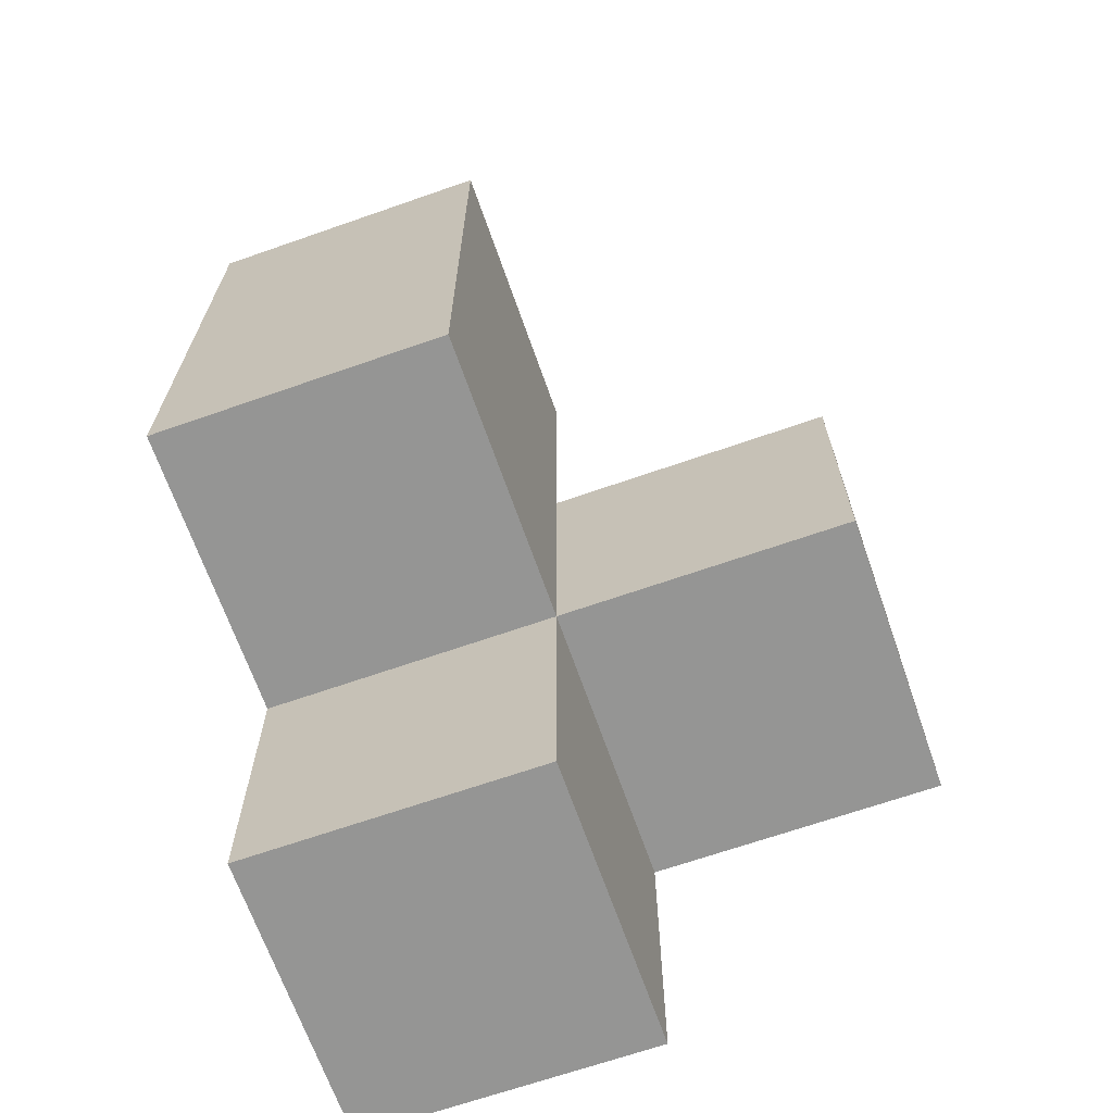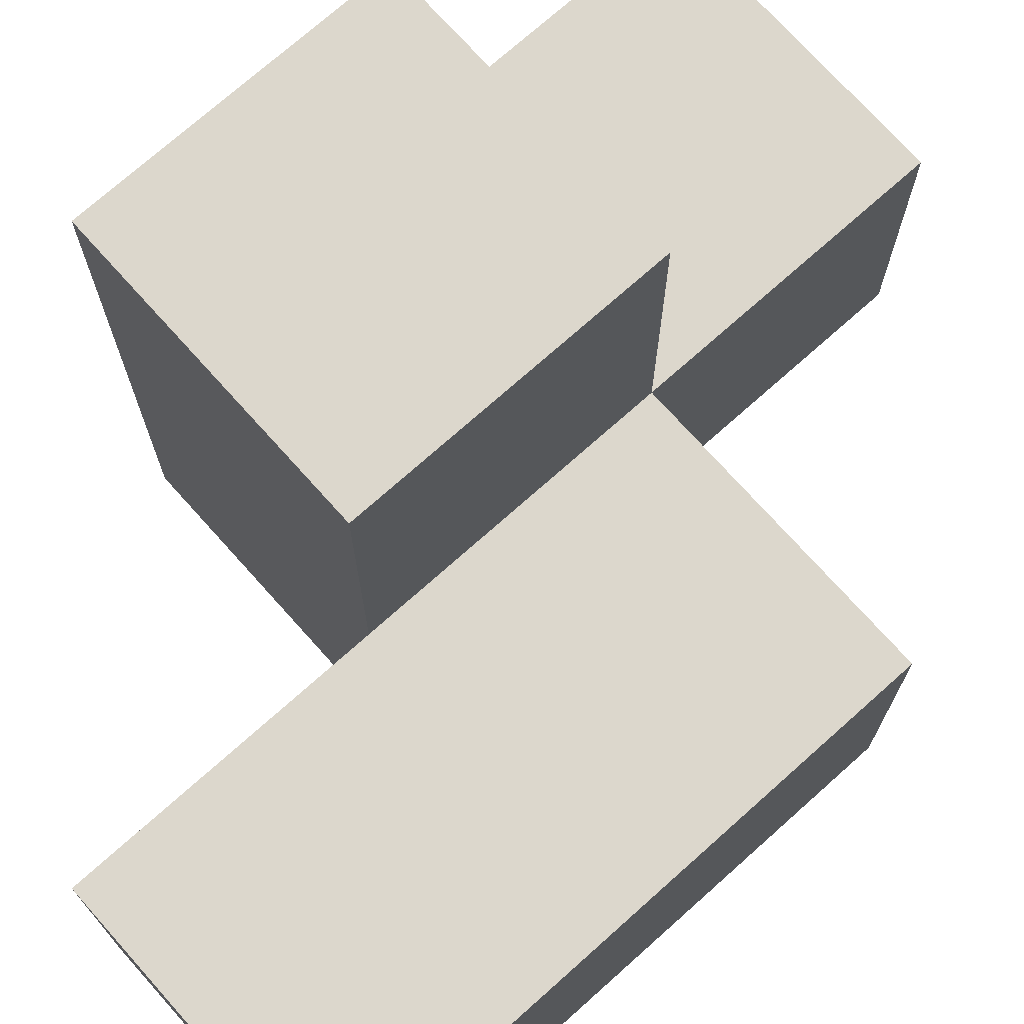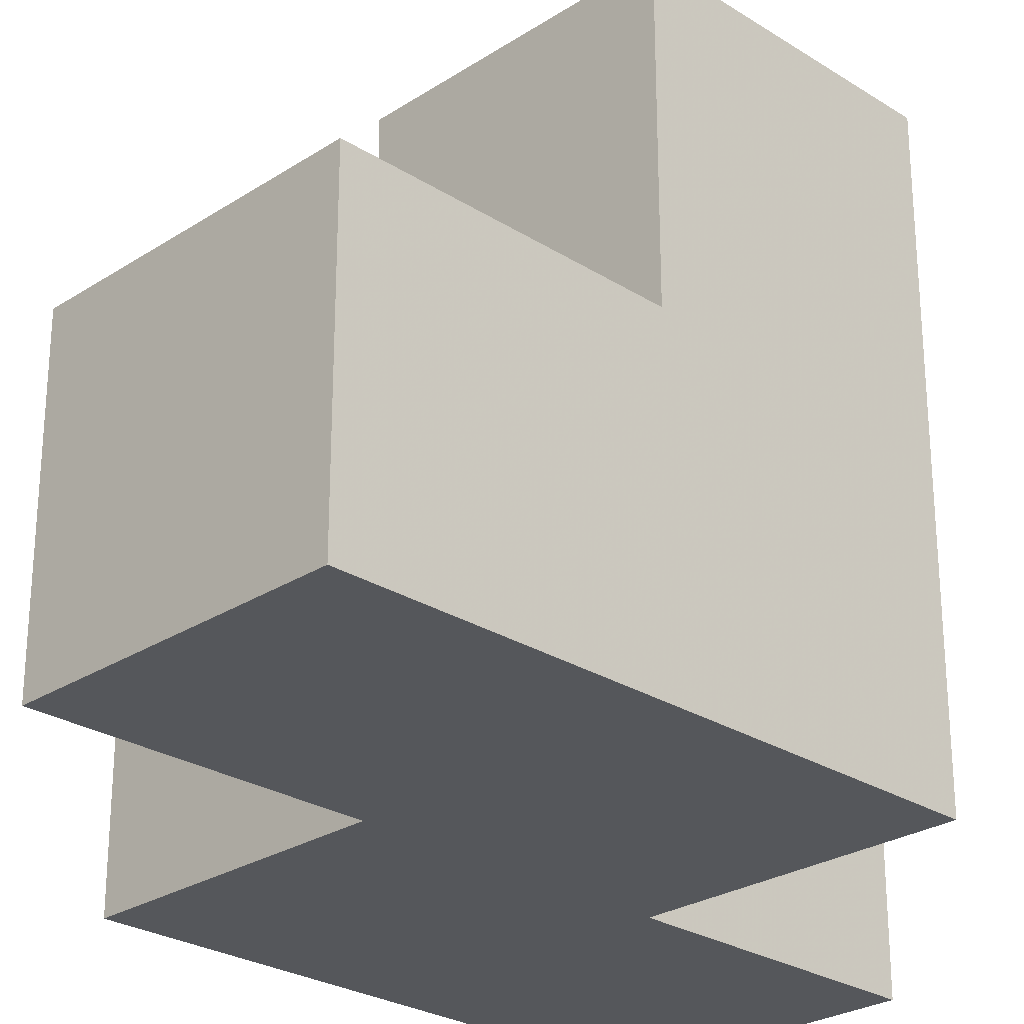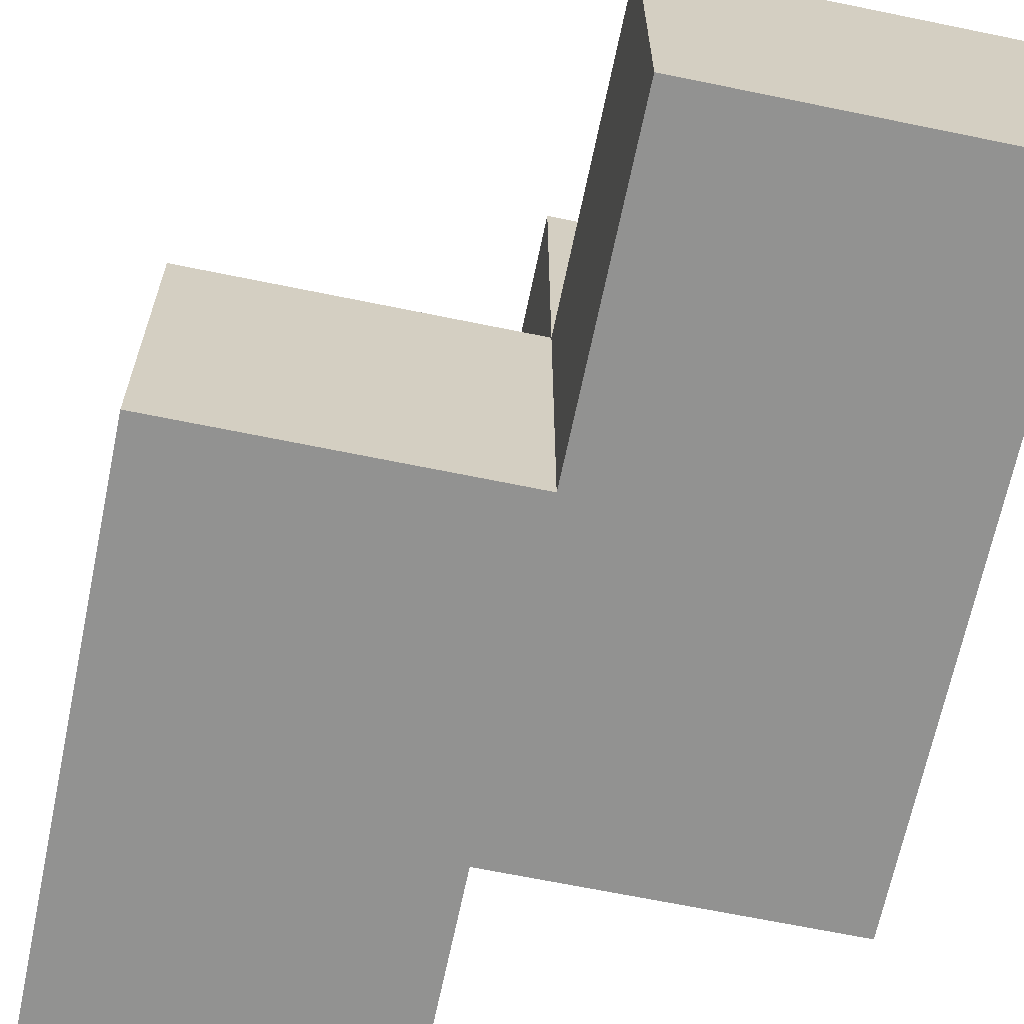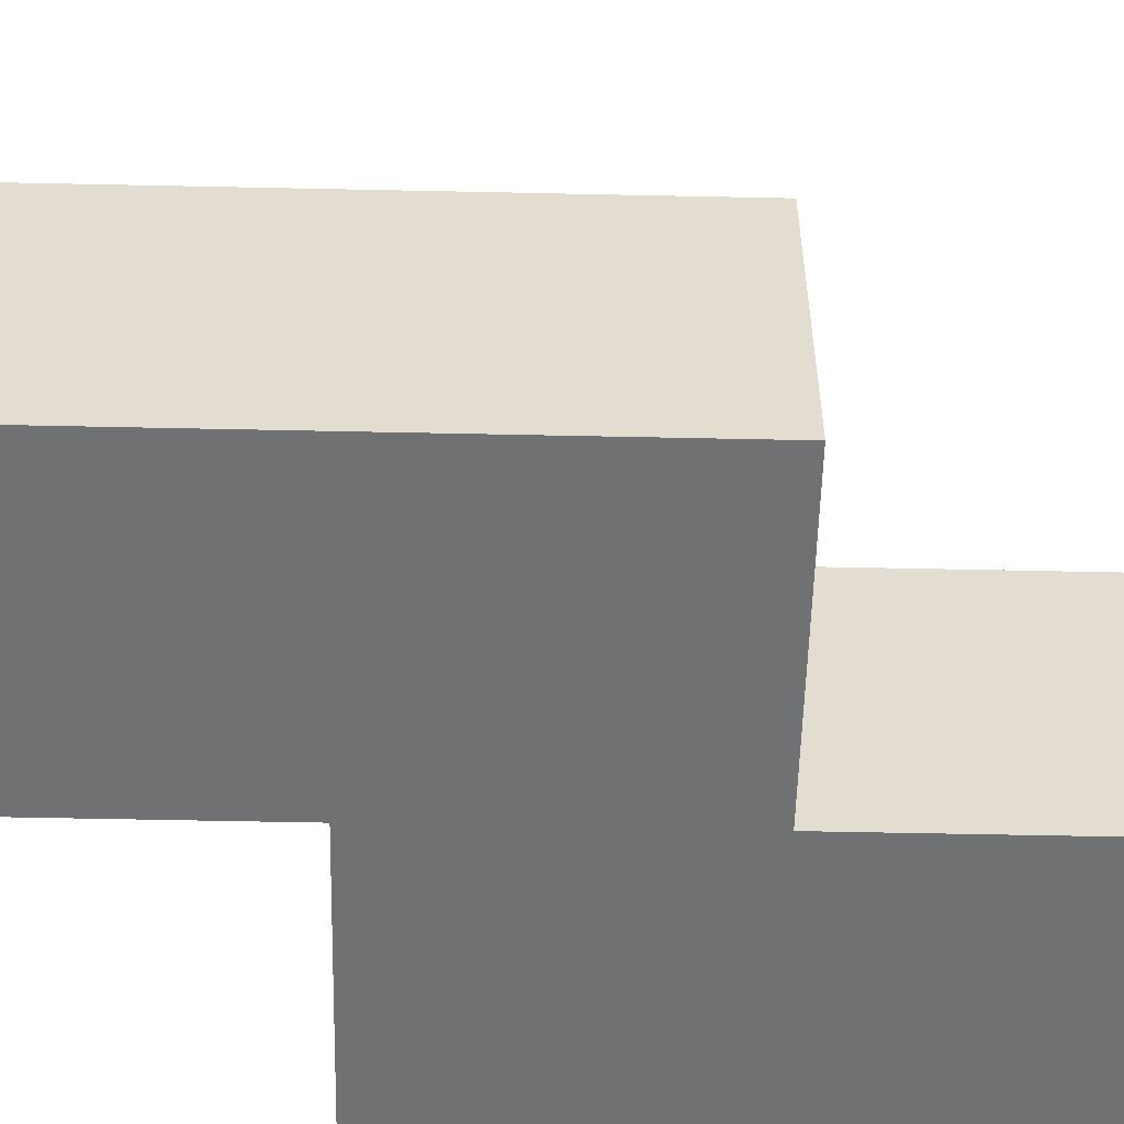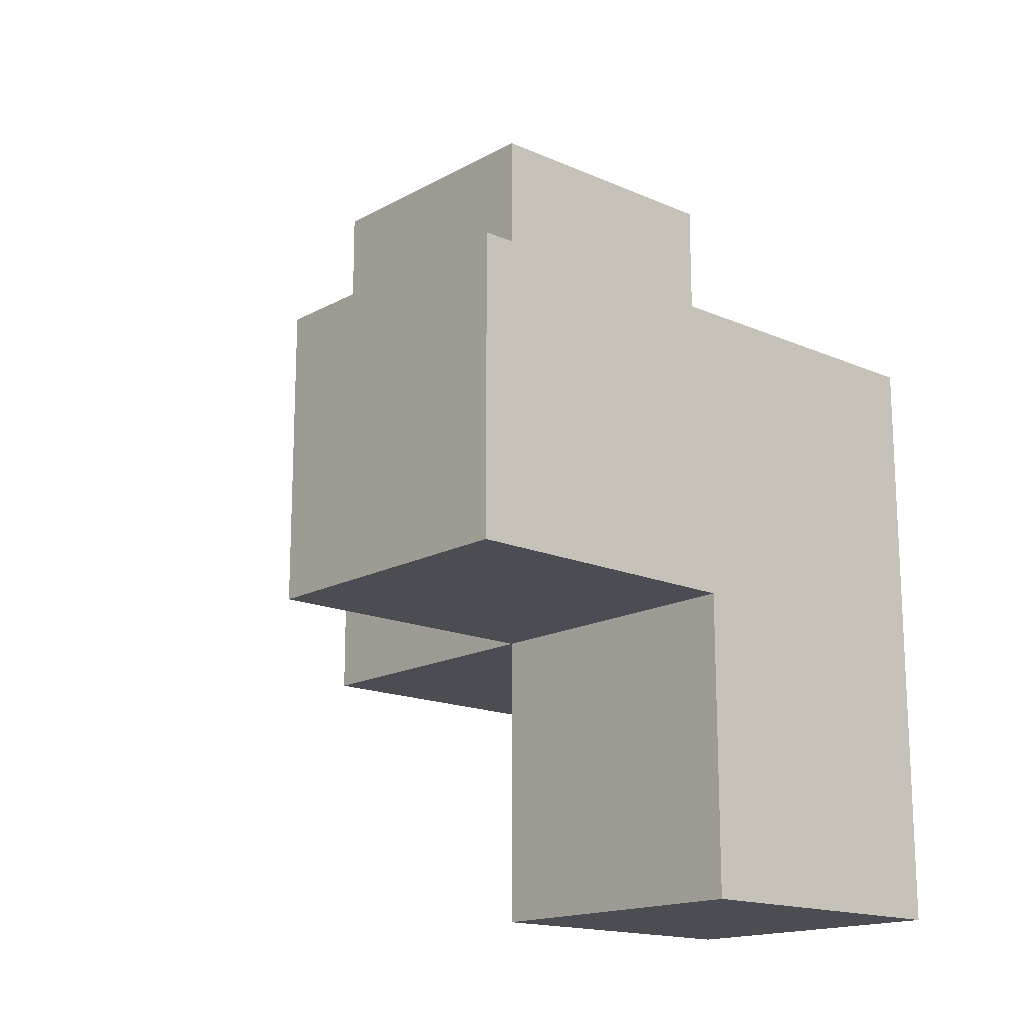
<metadata>
{"format":"obj","ext":"obj","renderer":"f3d","projection":"perspective","resolution":1024,"background":"white","views":[{"elev":-67.4,"azim":-70.7,"up":"+Y"},{"elev":73.0,"azim":-131.8,"up":"+Z"},{"elev":-26.6,"azim":45.3,"up":"+Z"},{"elev":-66.2,"azim":-11.7,"up":"+Z"},{"elev":-55.2,"azim":-91.3,"up":"+Z"},{"elev":-16.4,"azim":48.2,"up":"+Y"}]}
</metadata>
<code>
v 2.001 2.005 1.988
v 2.001 1.015 0.0075
v 2.991 2.005 0.9975
v 1.011 2.995 0.0075
v 2.991 2.995 1.988
v 2.001 2.995 0.0075
v 2.001 2.005 0.9975
v 2.991 1.015 0.9975
v 1.011 3.985 0.9975
v 2.991 2.005 0.0075
v 1.011 2.005 0.9975
v 2.991 2.995 0.9975
v 2.001 2.995 1.988
v 2.001 3.985 0.9975
v 2.001 2.005 0.0075
v 2.001 1.015 0.9975
v 1.011 2.005 0.0075
v 1.011 2.995 0.9975
v 2.991 1.015 0.0075
v 2.991 2.005 1.988
v 1.011 3.985 0.0075
v 2.991 2.995 0.0075
v 2.001 3.985 0.0075
v 2.001 2.995 0.9975
f 10 15 22
f 6 22 15
f 22 6 12
f 24 12 6
f 10 22 3
f 12 3 22
f 19 2 10
f 15 10 2
f 16 8 7
f 3 7 8
f 2 19 16
f 8 16 19
f 15 2 7
f 16 7 2
f 19 10 8
f 3 8 10
f 15 17 6
f 4 6 17
f 11 7 18
f 24 18 7
f 17 15 11
f 7 11 15
f 4 17 18
f 11 18 17
f 1 20 13
f 5 13 20
f 7 3 1
f 20 1 3
f 12 24 5
f 13 5 24
f 24 7 13
f 1 13 7
f 3 12 20
f 5 20 12
f 6 4 23
f 21 23 4
f 18 24 9
f 14 9 24
f 23 21 14
f 9 14 21
f 21 4 9
f 18 9 4
f 6 23 24
f 14 24 23

</code>
